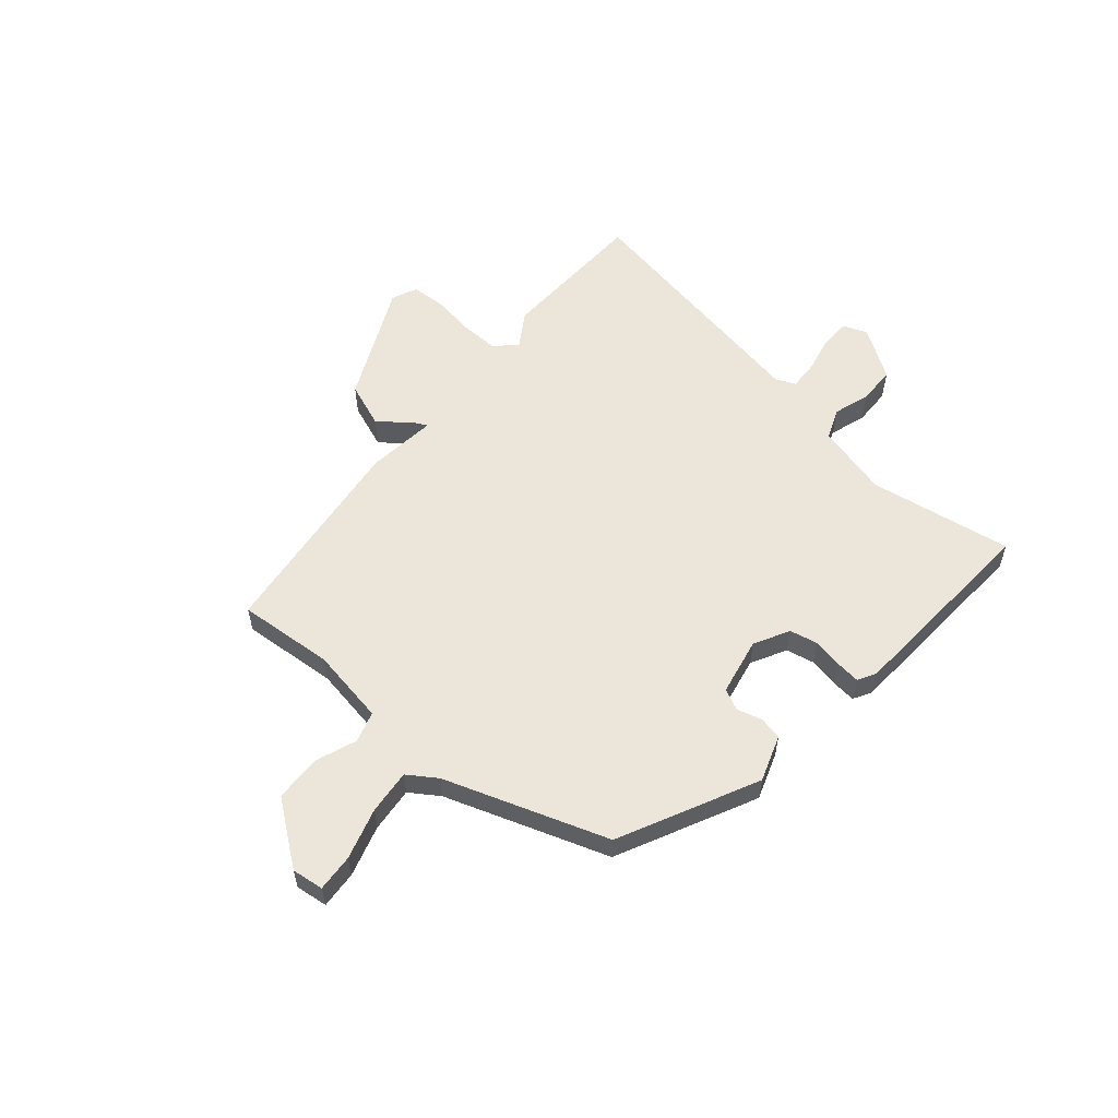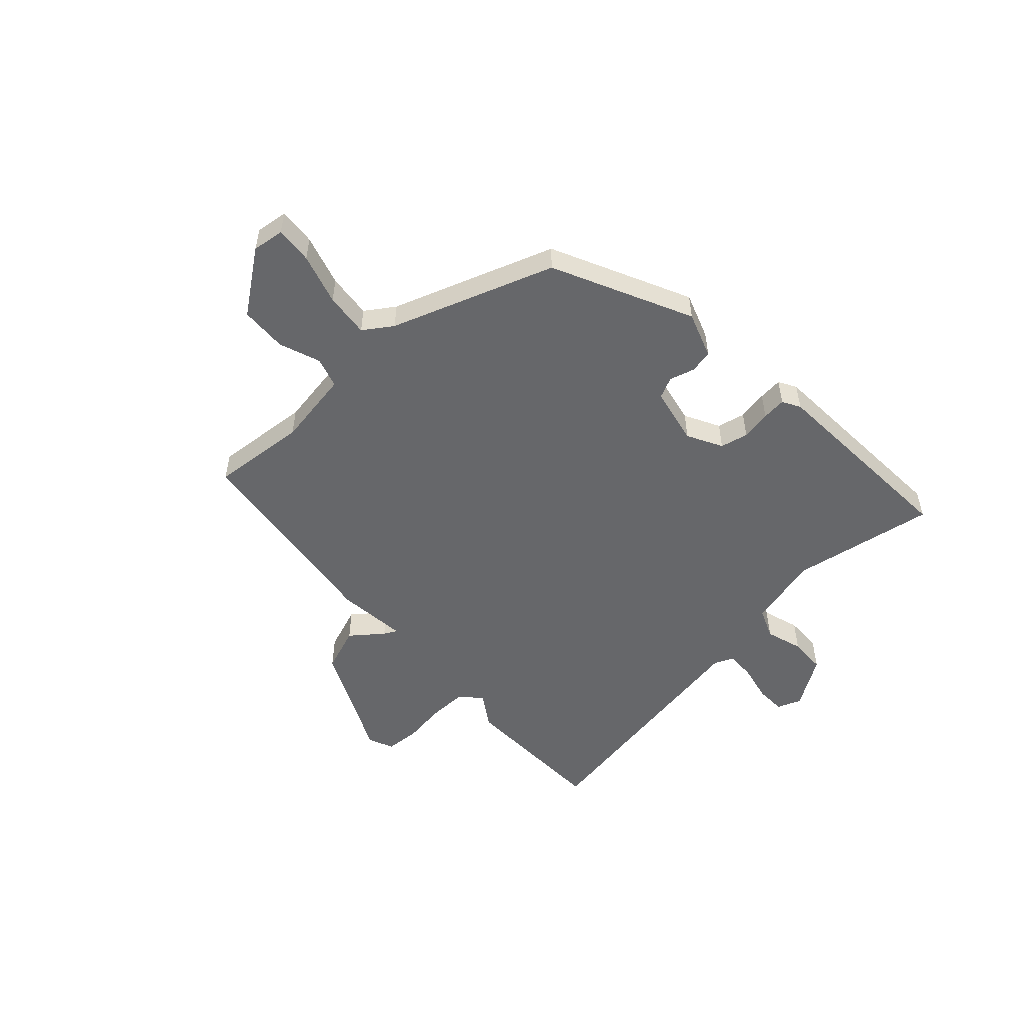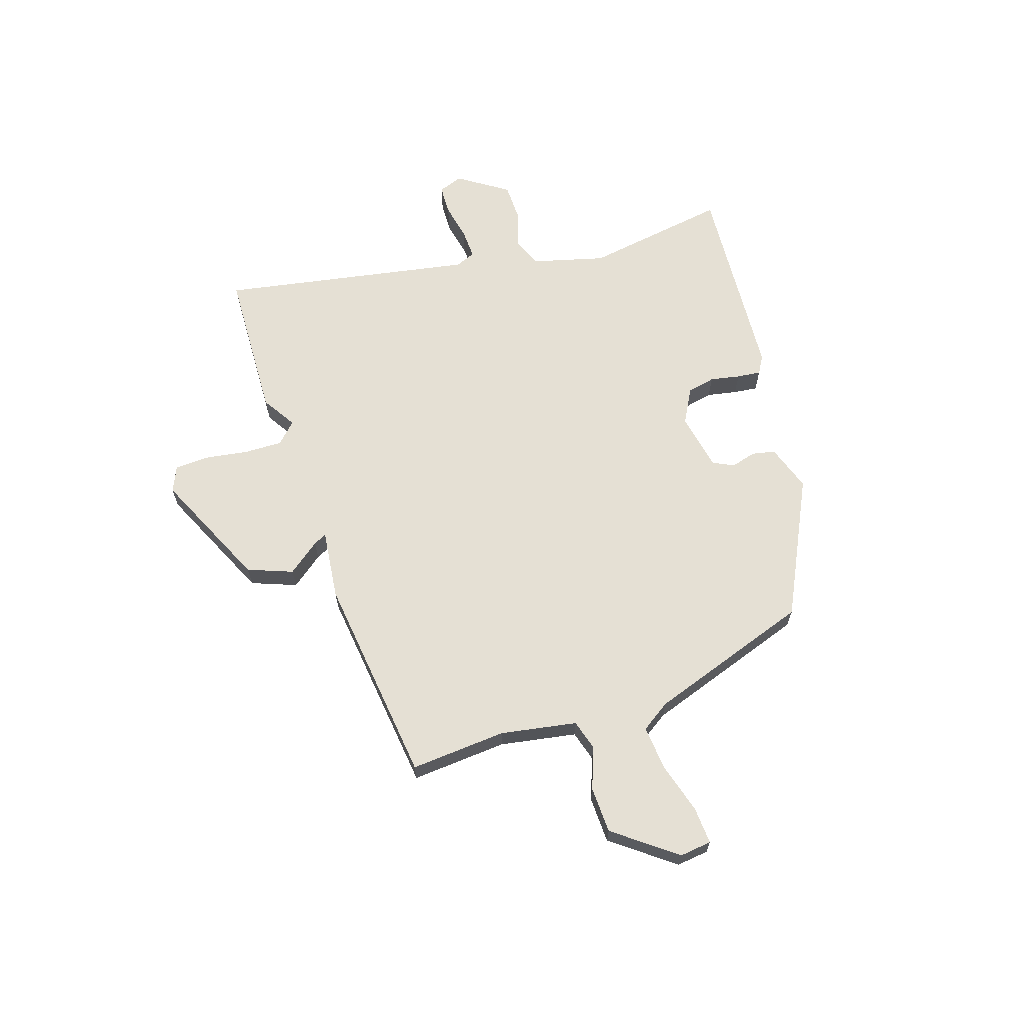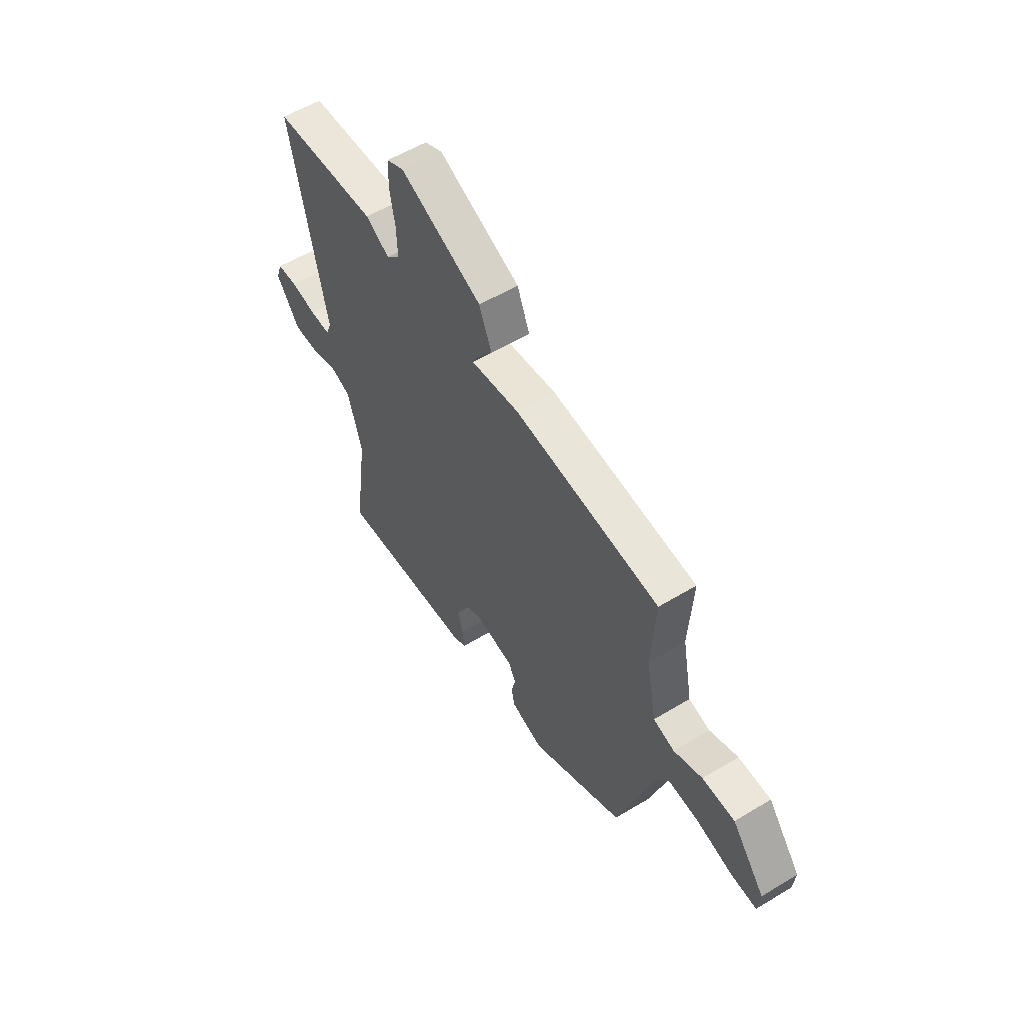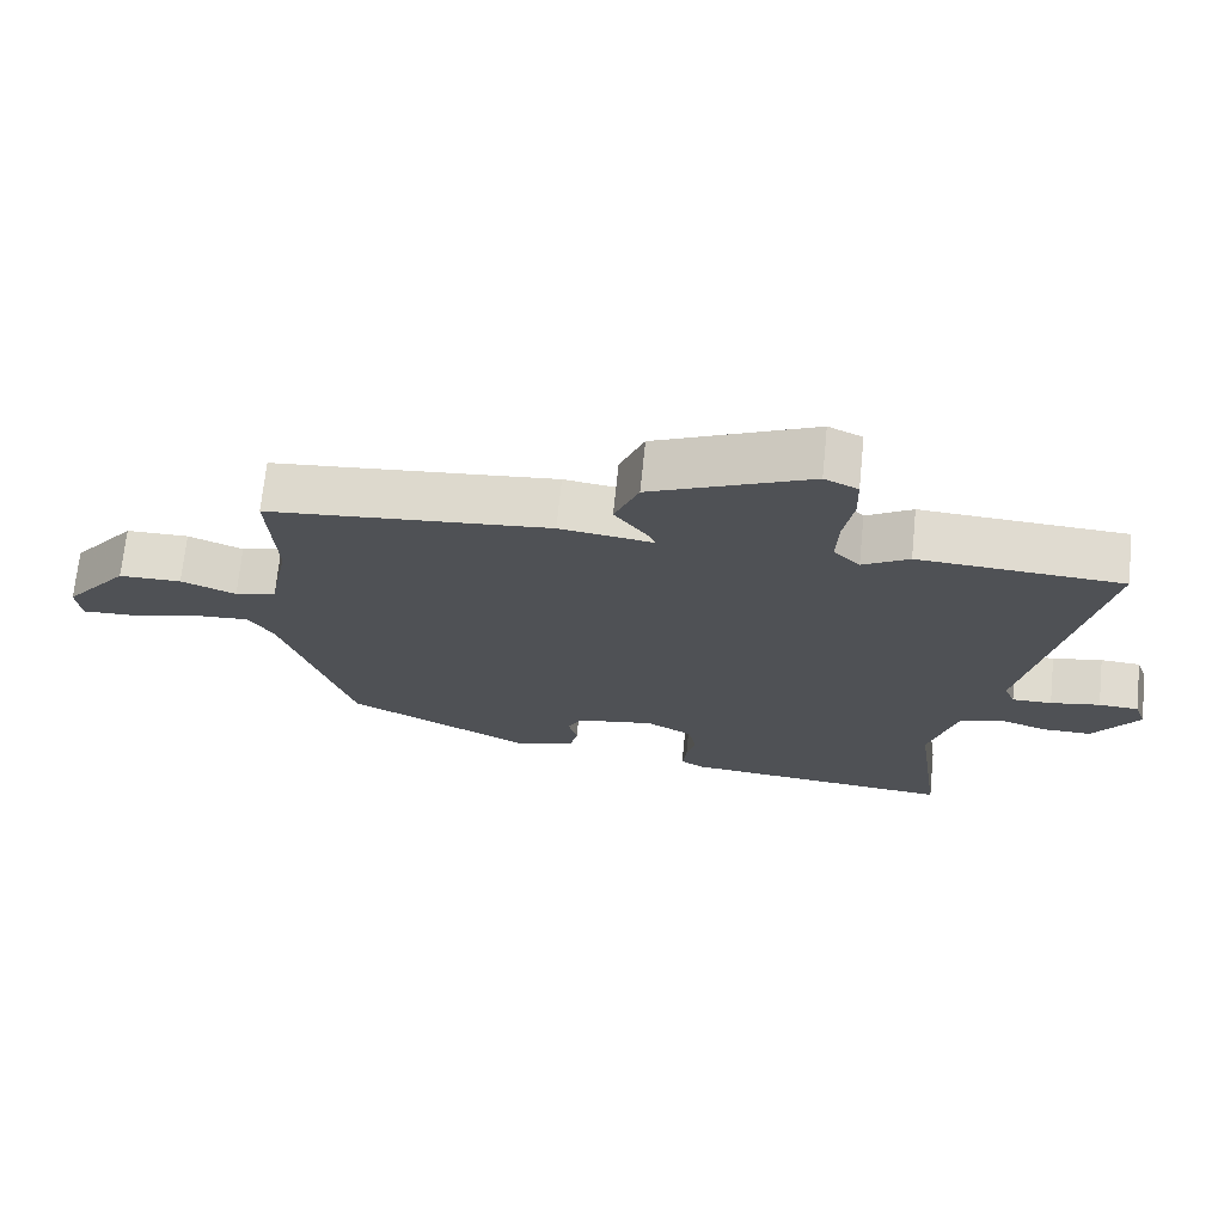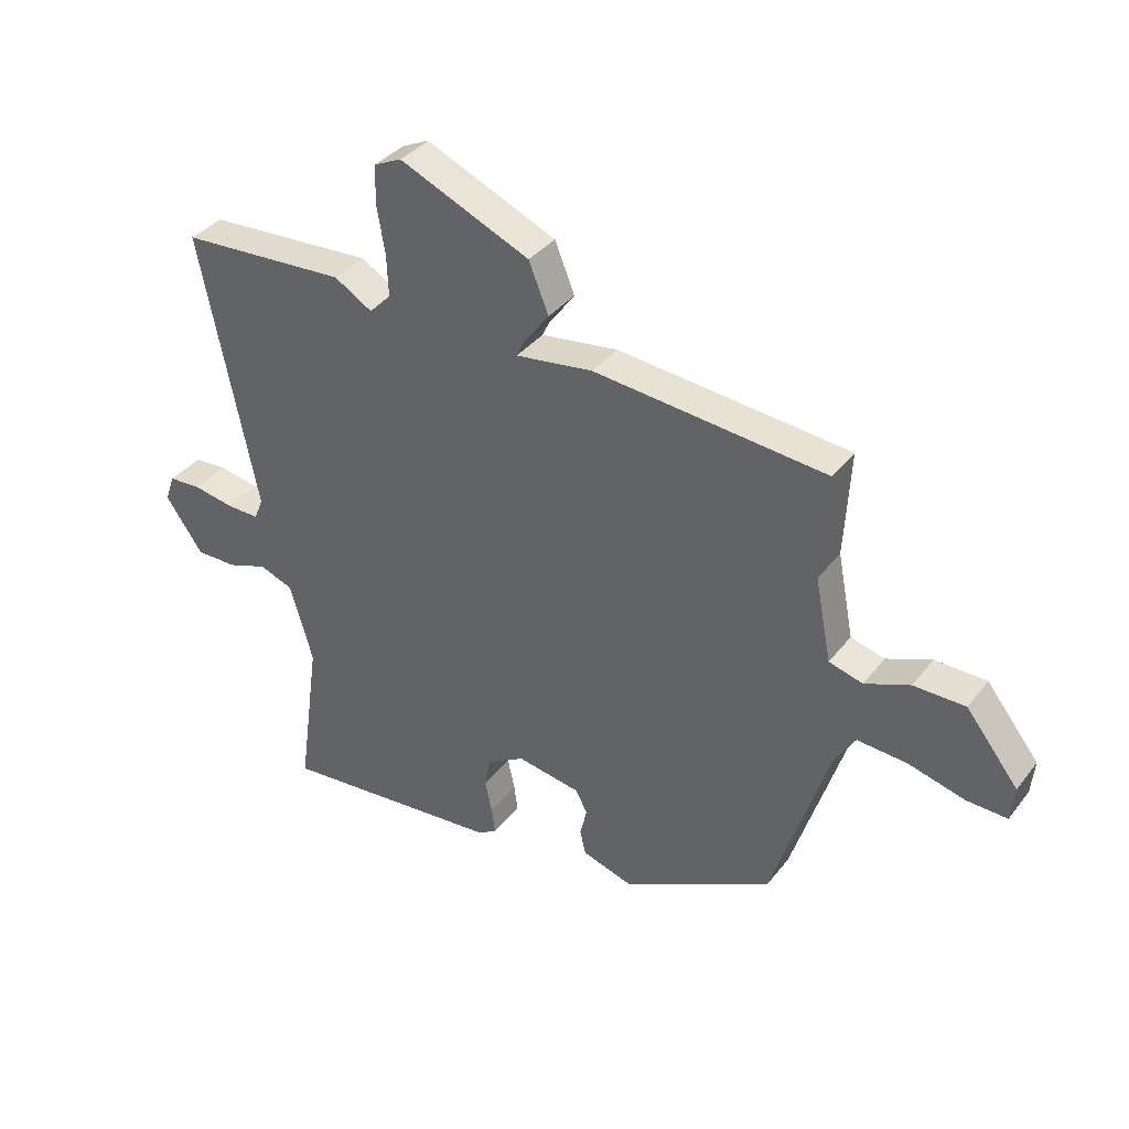
<metadata>
{"format":"obj","ext":"obj","renderer":"f3d","projection":"perspective","resolution":1024,"background":"white","views":[{"elev":57.0,"azim":129.1,"up":"+Y"},{"elev":-52.2,"azim":130.9,"up":"+Y"},{"elev":65.2,"azim":70.8,"up":"+Y"},{"elev":56.2,"azim":57.7,"up":"+Z"},{"elev":70.2,"azim":-174.2,"up":"+Z"},{"elev":36.4,"azim":32.8,"up":"+Z"}]}
</metadata>
<code>
v 0.504 0.07 0.458
v 0.494 0.07 0.277
v 0.522 0.07 0.134
v 0.58 0.07 0.118
v 0.657 0.07 0.149
v 0.745 0.07 0.148
v 0.835 0.07 0.034
v 0.829 0.07 -0.026
v 0.759 0.07 -0.023
v 0.662 0.07 0.003
v 0.578 0.07 0.009
v 0.543 0.07 -0.046
v 0.445 0.07 -0.355
v 0.189 0.07 -0.487
v 0.101 0.07 -0.459
v 0.091 0.07 -0.416
v 0.103 0.07 -0.368
v 0.083 0.07 -0.329
v -0.026 0.07 -0.31
v -0.091 0.07 -0.347
v -0.101 0.07 -0.4
v -0.089 0.07 -0.456
v -0.083 0.07 -0.501
v -0.116 0.07 -0.521
v -0.499 0.07 -0.554
v -0.461 0.07 -0.282
v -0.5 0.07 -0.146
v -0.558 0.07 -0.124
v -0.627 0.07 -0.148
v -0.697 0.07 -0.148
v -0.761 0.07 -0.056
v -0.745 0.07 -0.01
v -0.689 0.07 -0.007
v -0.619 0.07 -0.02
v -0.563 0.07 -0.021
v -0.548 0.07 0.017
v -0.644 0.07 0.492
v -0.359 0.07 0.508
v -0.294 0.07 0.469
v -0.257 0.07 0.507
v -0.26 0.07 0.579
v -0.274 0.07 0.66
v -0.272 0.07 0.725
v -0.225 0.07 0.747
v -0.002 0.07 0.649
v 0.032 0.07 0.565
v -0.013 0.07 0.504
v -0.025 0.07 0.479
v 0.107 0.07 0.497
v 0.504 0 0.458
v 0.494 0 0.277
v 0.522 0 0.134
v 0.58 0 0.118
v 0.657 0 0.149
v 0.745 0 0.148
v 0.835 0 0.034
v 0.829 0 -0.026
v 0.759 0 -0.023
v 0.662 0 0.003
v 0.578 0 0.009
v 0.543 0 -0.046
v 0.445 0 -0.355
v 0.189 0 -0.487
v 0.101 0 -0.459
v 0.091 0 -0.416
v 0.103 0 -0.368
v 0.083 0 -0.329
v -0.026 0 -0.31
v -0.091 0 -0.347
v -0.101 0 -0.4
v -0.089 0 -0.456
v -0.083 0 -0.501
v -0.116 0 -0.521
v -0.499 0 -0.554
v -0.461 0 -0.282
v -0.5 0 -0.146
v -0.558 0 -0.124
v -0.627 0 -0.148
v -0.697 0 -0.148
v -0.761 0 -0.056
v -0.745 0 -0.01
v -0.689 0 -0.007
v -0.619 0 -0.02
v -0.563 0 -0.021
v -0.548 0 0.017
v -0.644 0 0.492
v -0.359 0 0.508
v -0.294 0 0.469
v -0.257 0 0.507
v -0.26 0 0.579
v -0.274 0 0.66
v -0.272 0 0.725
v -0.225 0 0.747
v -0.002 0 0.649
v 0.032 0 0.565
v -0.013 0 0.504
v -0.025 0 0.479
v 0.107 0 0.497
f 48 49 1 2
f 45 46 47
f 44 45 47
f 43 44 47
f 42 43 47
f 41 42 47
f 40 41 47 48
f 48 2 3
f 40 48 3
f 39 40 3
f 36 37 38 39
f 35 36 39 3
f 32 33 34
f 31 32 34
f 30 31 34
f 29 30 34
f 28 29 34
f 27 28 34 35
f 24 25 26
f 23 24 26
f 22 23 26
f 21 22 26
f 20 21 26 27
f 35 3 4
f 27 35 4
f 20 27 4
f 19 20 4
f 15 16 17
f 14 15 17
f 13 14 17
f 12 13 17
f 11 12 17 18
f 8 9 10
f 7 8 10
f 6 7 10
f 5 6 10
f 4 5 10
f 4 10 11
f 4 11 18 19
f 51 50 98 97
f 96 95 94
f 96 94 93
f 96 93 92
f 96 92 91
f 96 91 90
f 97 96 90 89
f 52 51 97
f 52 97 89
f 52 89 88
f 88 87 86 85
f 52 88 85 84
f 83 82 81
f 83 81 80
f 83 80 79
f 83 79 78
f 83 78 77
f 84 83 77 76
f 75 74 73
f 75 73 72
f 75 72 71
f 75 71 70
f 76 75 70 69
f 53 52 84
f 53 84 76
f 53 76 69
f 53 69 68
f 66 65 64
f 66 64 63
f 66 63 62
f 66 62 61
f 67 66 61 60
f 59 58 57
f 59 57 56
f 59 56 55
f 59 55 54
f 59 54 53
f 60 59 53
f 68 67 60 53
f 1 50 51 2
f 2 51 52 3
f 3 52 53 4
f 4 53 54 5
f 5 54 55 6
f 6 55 56 7
f 7 56 57 8
f 8 57 58 9
f 9 58 59 10
f 10 59 60 11
f 11 60 61 12
f 12 61 62 13
f 13 62 63 14
f 14 63 64 15
f 15 64 65 16
f 16 65 66 17
f 17 66 67 18
f 18 67 68 19
f 19 68 69 20
f 20 69 70 21
f 21 70 71 22
f 22 71 72 23
f 23 72 73 24
f 24 73 74 25
f 25 74 75 26
f 26 75 76 27
f 27 76 77 28
f 28 77 78 29
f 29 78 79 30
f 30 79 80 31
f 31 80 81 32
f 32 81 82 33
f 33 82 83 34
f 34 83 84 35
f 35 84 85 36
f 36 85 86 37
f 37 86 87 38
f 38 87 88 39
f 39 88 89 40
f 40 89 90 41
f 41 90 91 42
f 42 91 92 43
f 43 92 93 44
f 44 93 94 45
f 45 94 95 46
f 46 95 96 47
f 47 96 97 48
f 48 97 98 49
f 49 98 50 1

</code>
